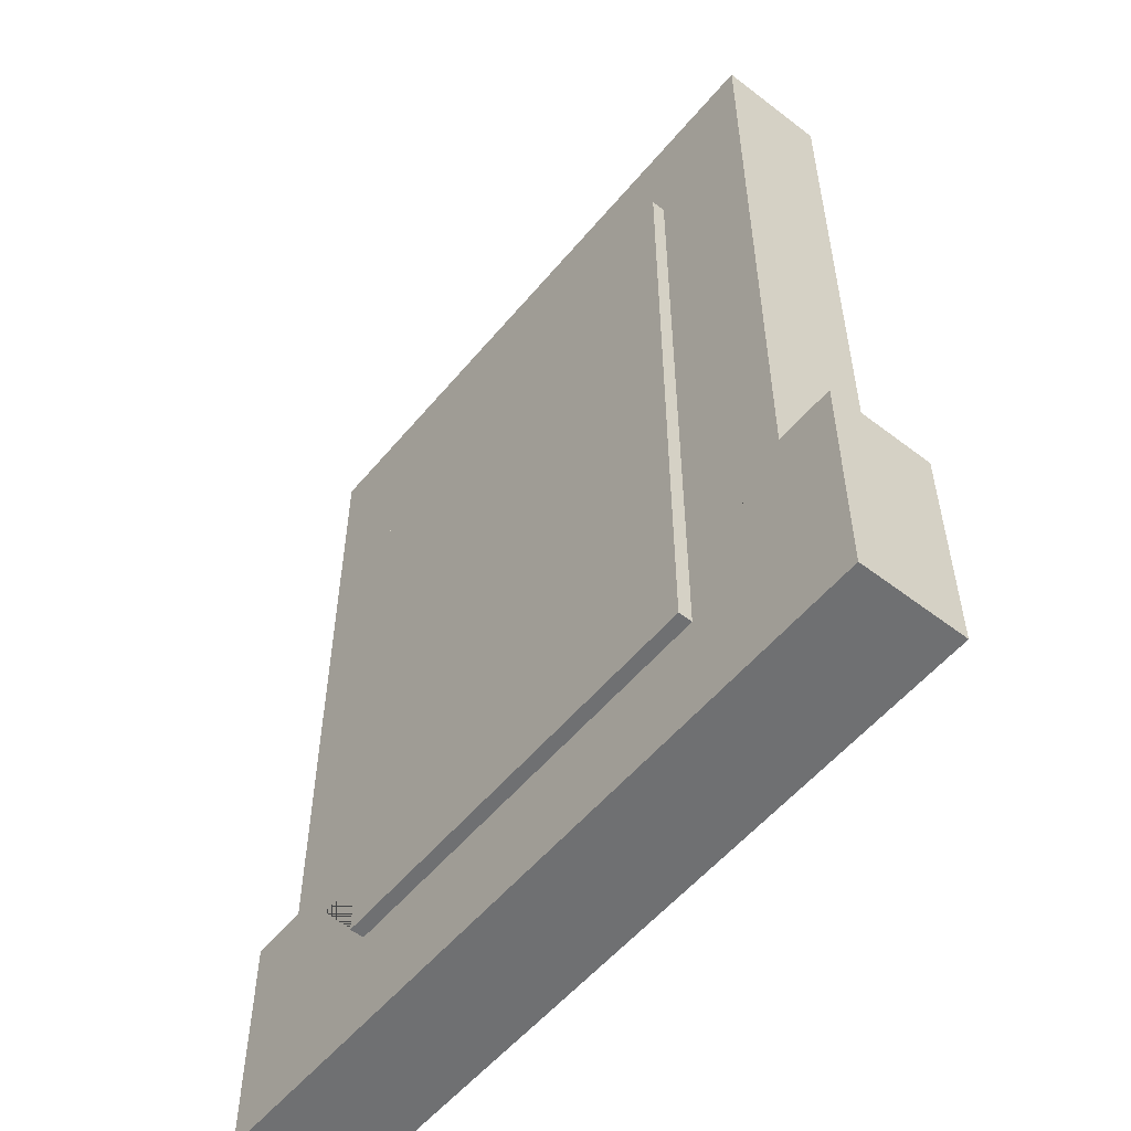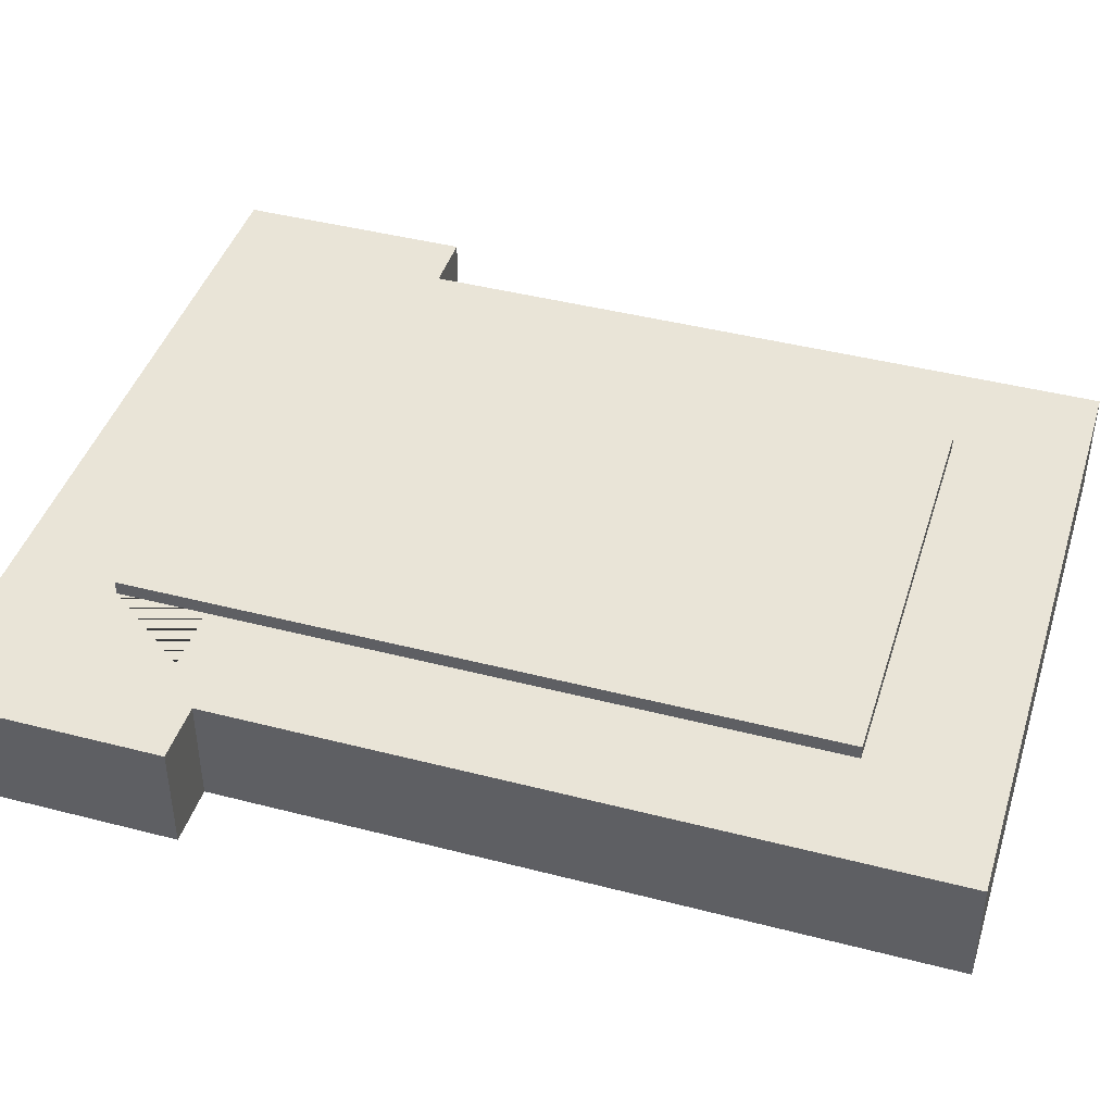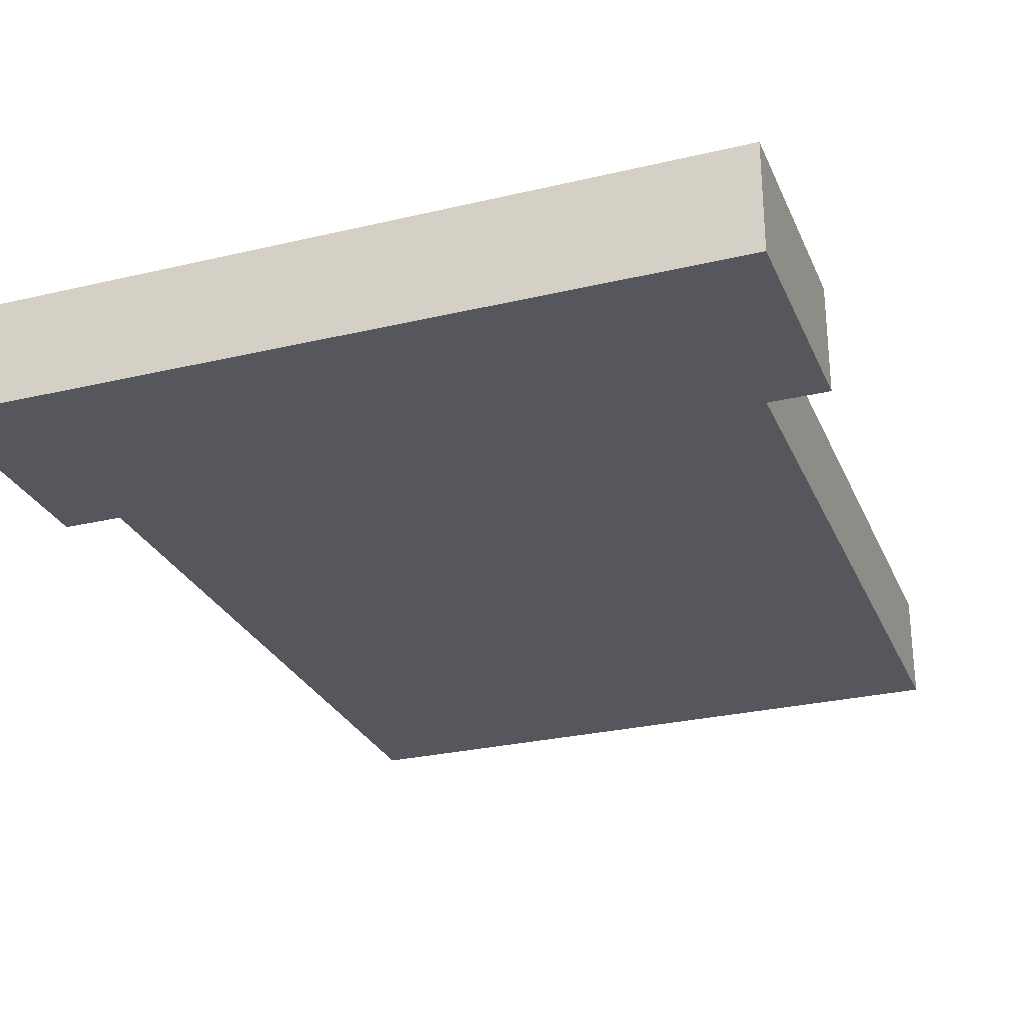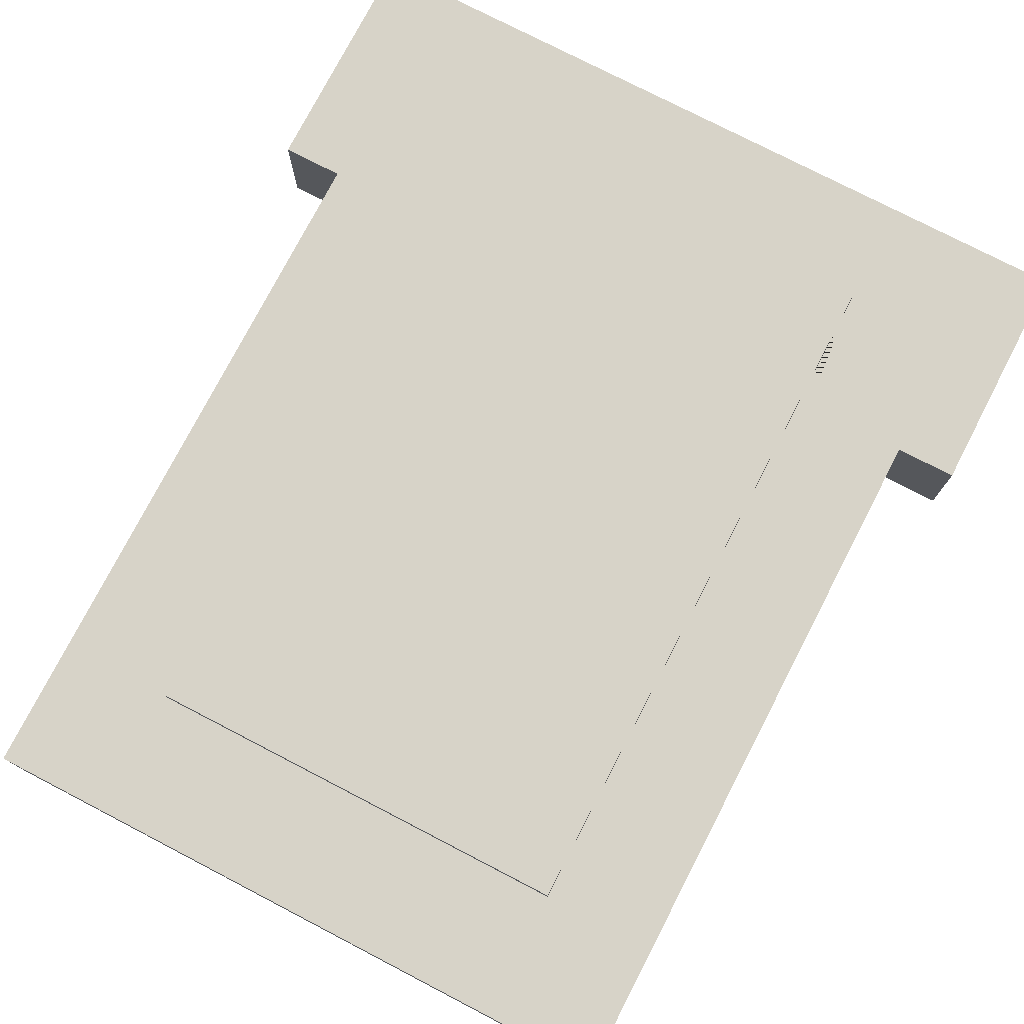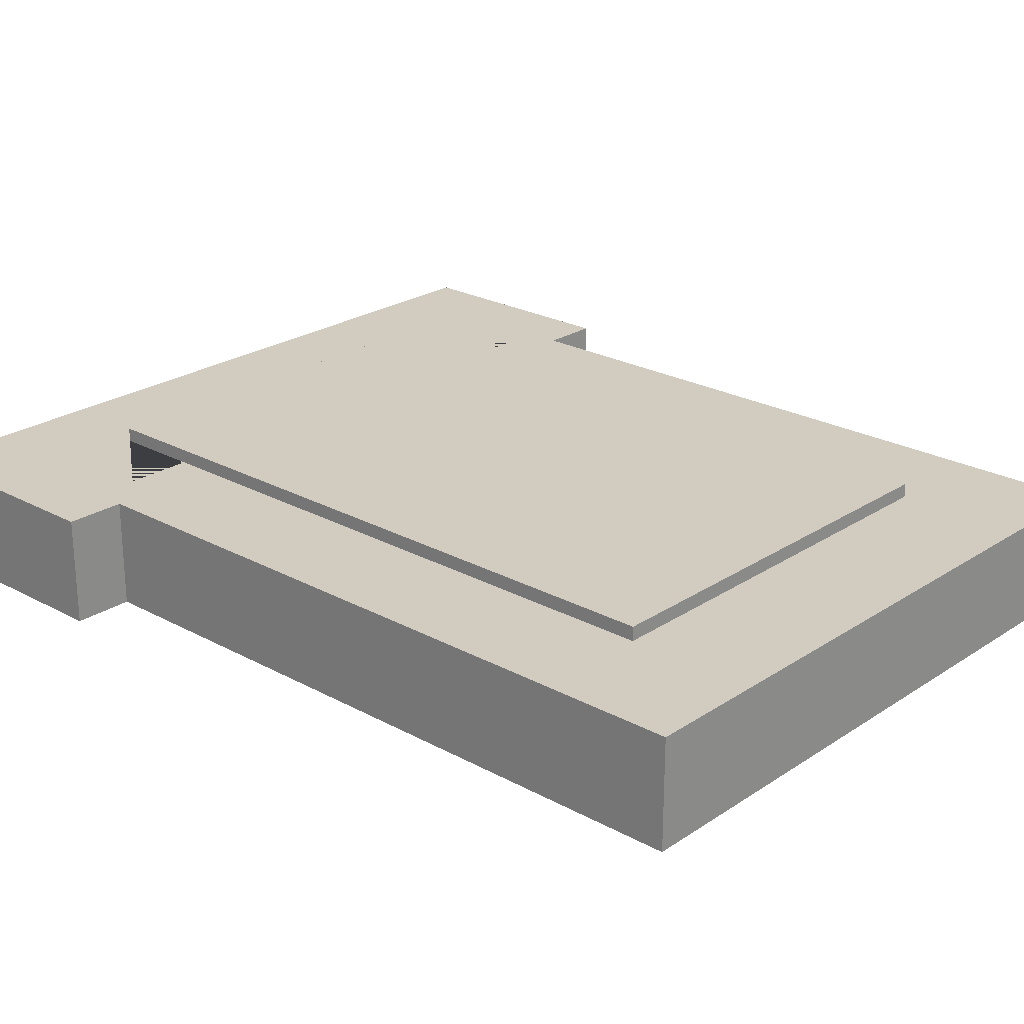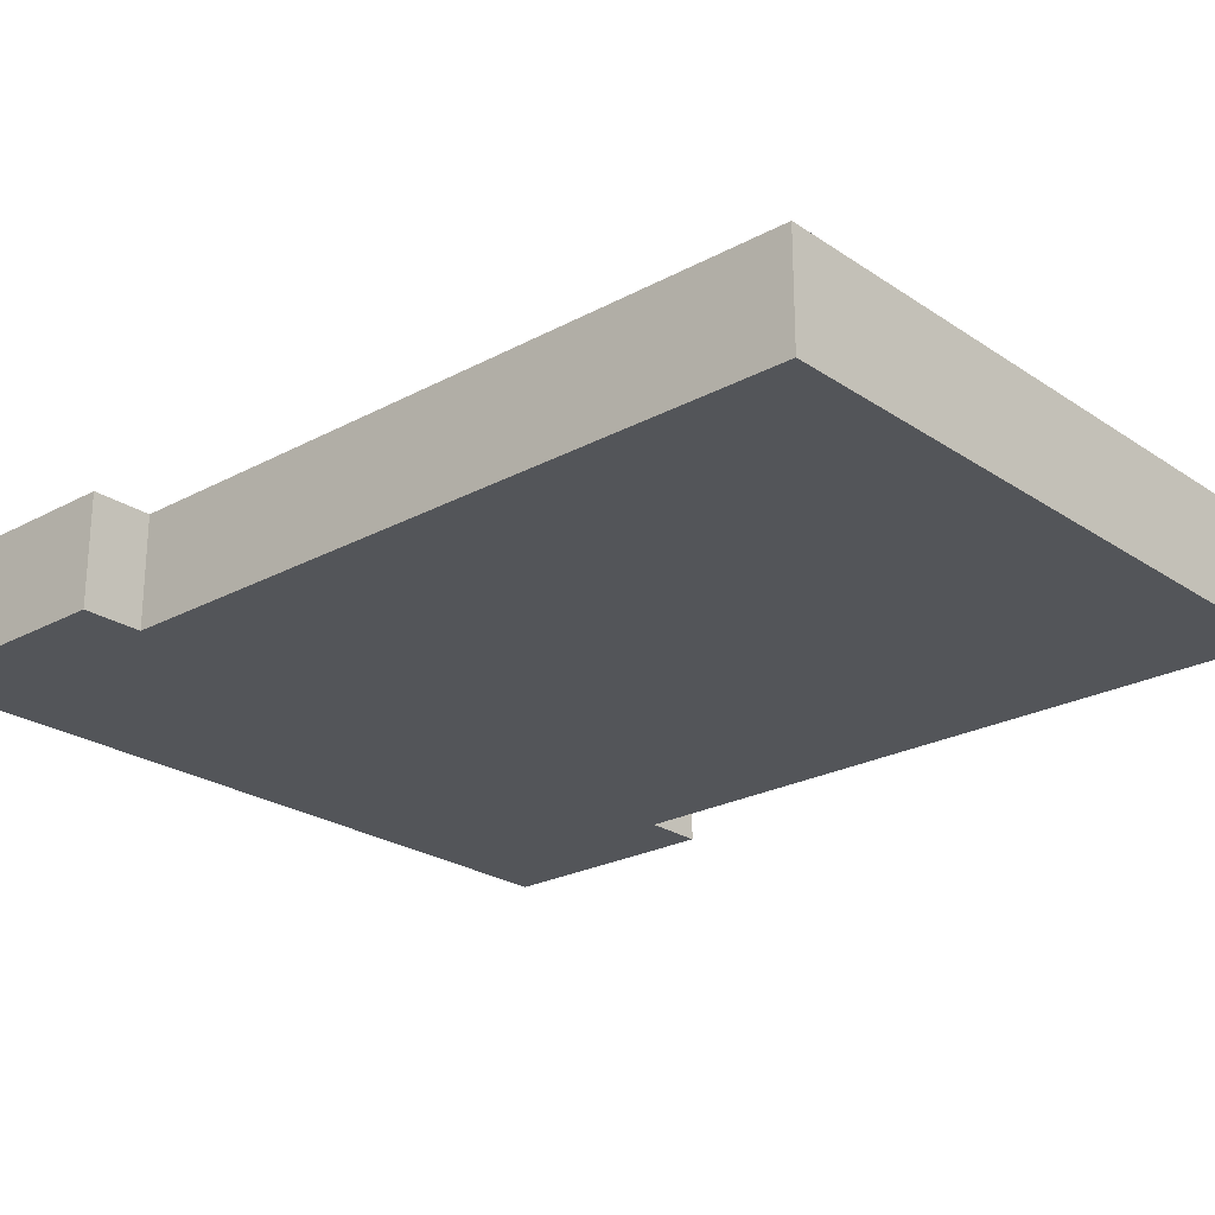
<metadata>
{"format":"obj","ext":"obj","renderer":"f3d","projection":"perspective","resolution":1024,"background":"white","views":[{"elev":-54.9,"azim":-129.0,"up":"+Z"},{"elev":42.9,"azim":-72.9,"up":"+Y"},{"elev":-27.6,"azim":-160.0,"up":"+Y"},{"elev":76.6,"azim":27.4,"up":"+Y"},{"elev":23.9,"azim":-47.7,"up":"+Y"},{"elev":-24.0,"azim":-48.1,"up":"+Y"}]}
</metadata>
<code>
v -0.1535 -0 0.2182
v 0.1535 -0 0.2182
v -0.1535 0.05086 0.2182
v 0.1535 0.05086 0.2182
v -0.1535 0.05086 -0.1083
v 0.1535 0.05086 -0.1083
v 0.1535 -0 -0.1083
v -0.1535 -0 -0.1083
v -0.1814 0.05086 -0.1083
v 0.1814 0.05086 -0.1083
v 0.1814 0.05086 -0.2182
v -0.1814 0.05086 -0.2182
v 0.1814 -0 -0.2182
v -0.1814 -0 -0.2182
v 0.1814 -0 -0.1083
v -0.1814 -0 -0.1083
v 0.1585 0.05086 -0.1248
v 0.1585 0.05086 -0.1969
v -0.1585 0.05086 -0.1969
v -0.1585 0.05086 -0.1248
v -0.1322 0.05086 -0.1248
v -0.1322 0.05086 0.1969
v 0.1322 0.05086 0.1969
v 0.1322 0.05086 -0.1248
v -0.1003 0.05086 -0.1662
v 0.1003 0.05086 -0.1662
v -0.1003 0.05086 0.1583
v 0.1003 0.05086 0.1583
v -0.1003 0.05741 -0.1662
v 0.1003 0.05741 -0.1662
v -0.1003 0.05741 0.1583
v 0.1003 0.05741 0.1583
f 1 2 4 3
f 24 17 18 19 20 21 25 26
f 12 11 13 14
f 14 13 15 16
f 10 15 13 11
f 14 16 9 12
f 2 7 6 4
f 8 7 2 1
f 5 8 1 3
f 7 8 16 15
f 6 7 15 10
f 8 5 9 16
f 10 11 18 17
f 11 12 19 18
f 12 9 20 19
f 9 5 21 20
f 5 3 22 21
f 3 4 23 22
f 4 6 24 23
f 6 10 17 24
f 30 29 31 32
f 21 22 27 25
f 22 23 28 27
f 23 24 26 28
f 26 25 29 30
f 25 27 31 29
f 27 28 32 31
f 28 26 30 32

</code>
